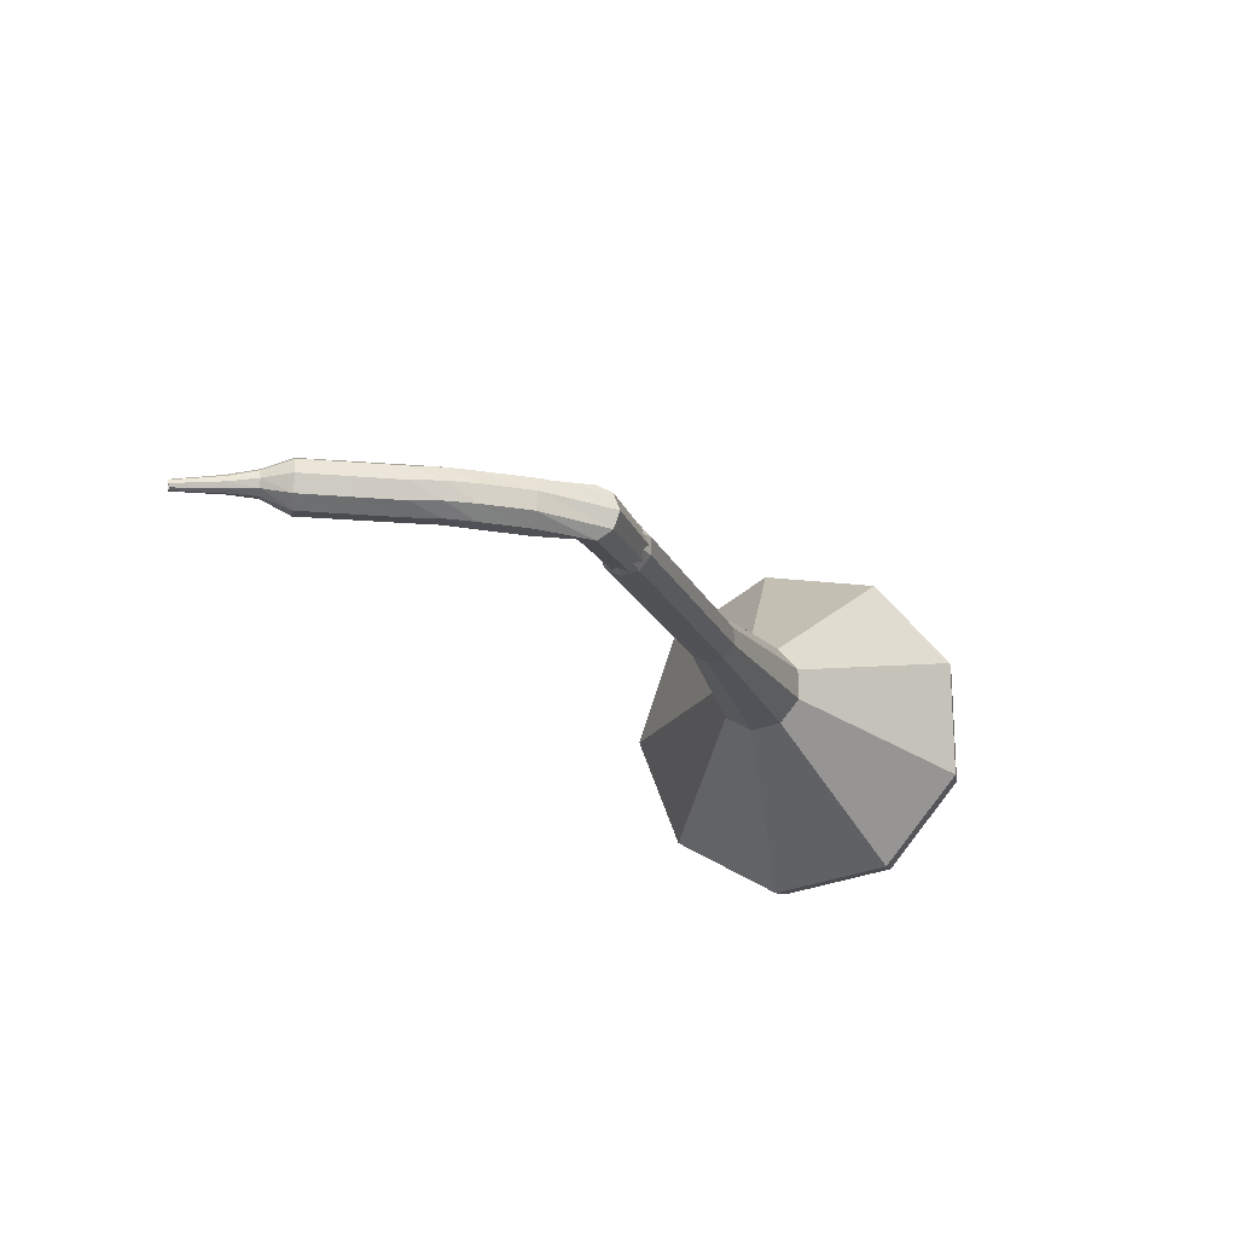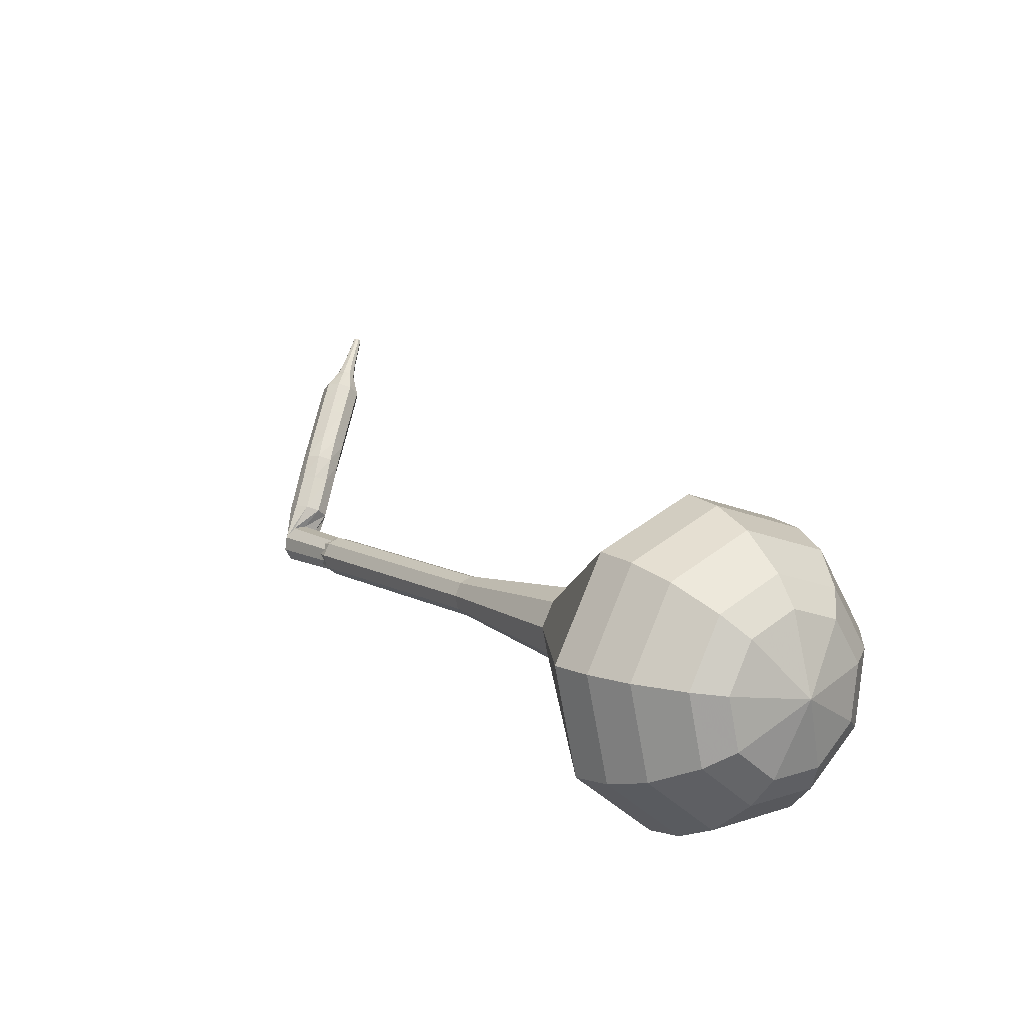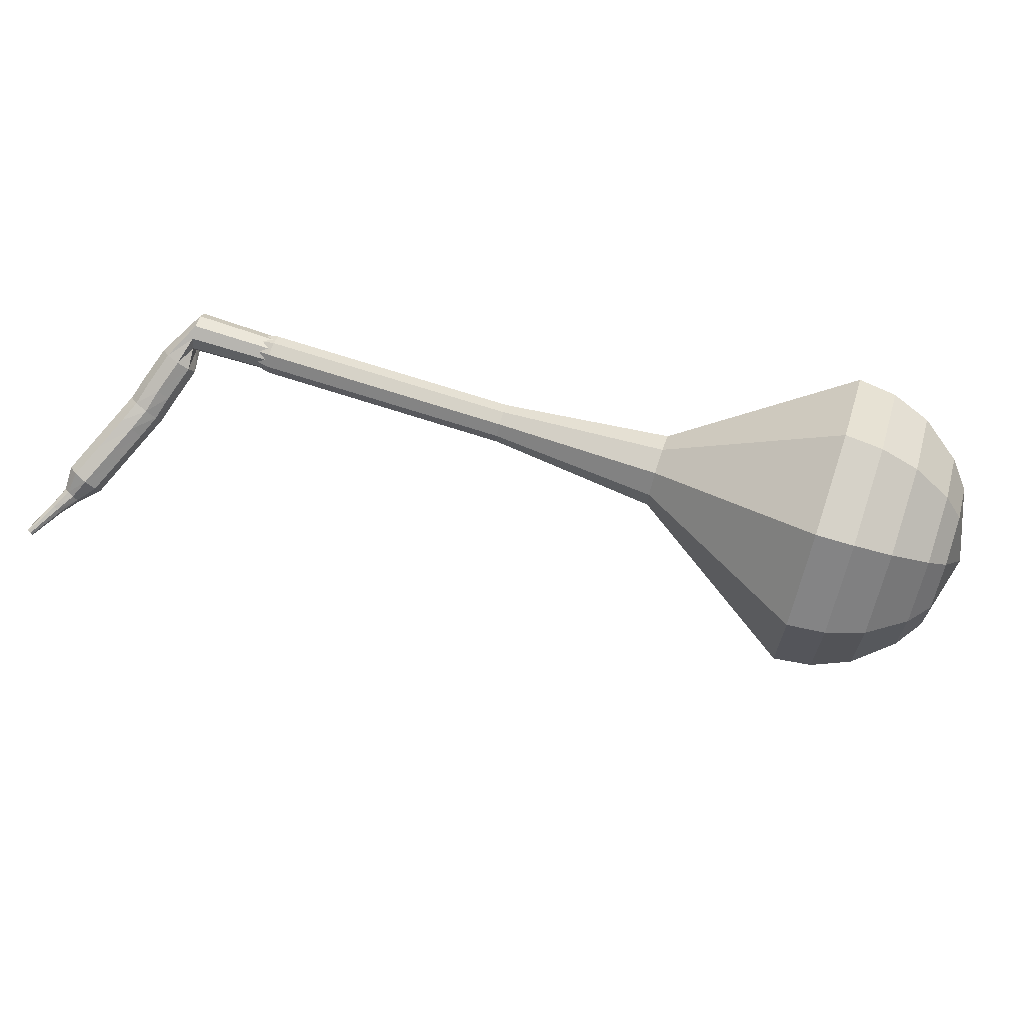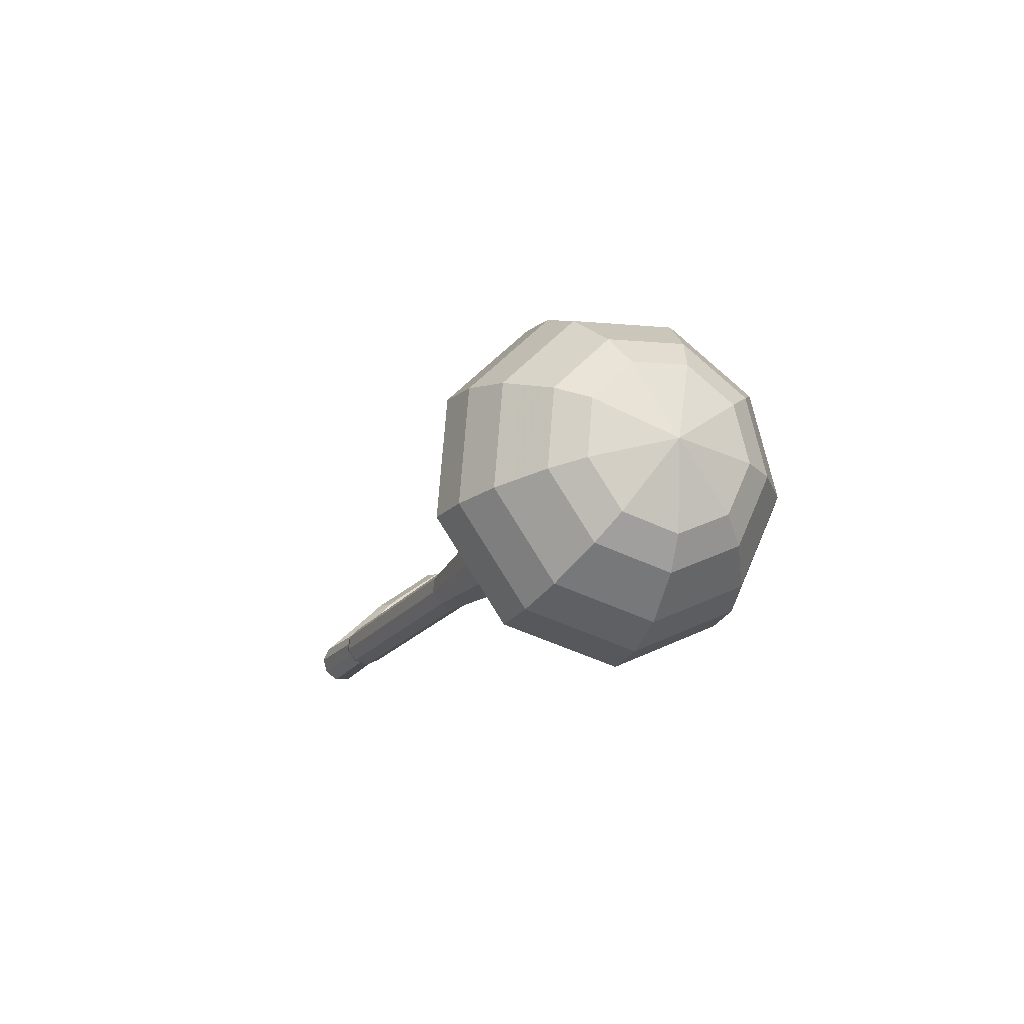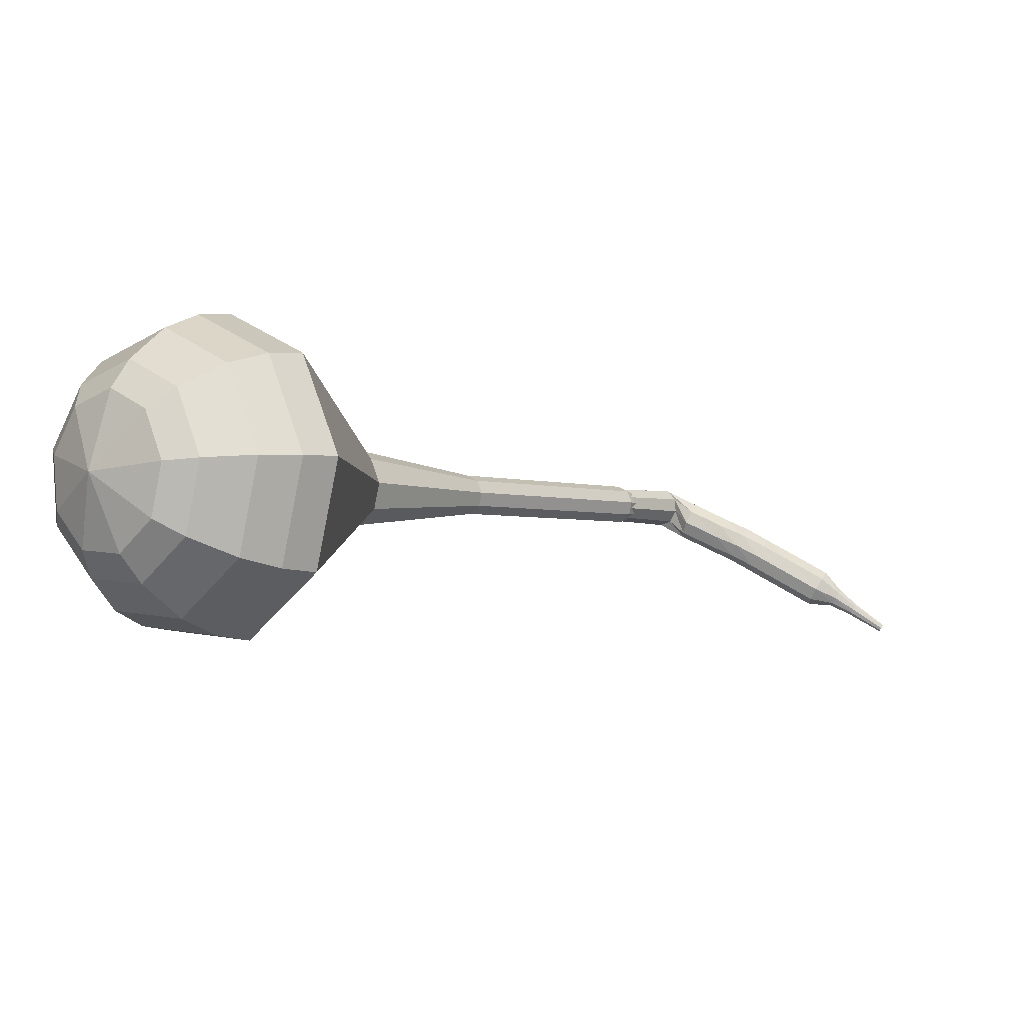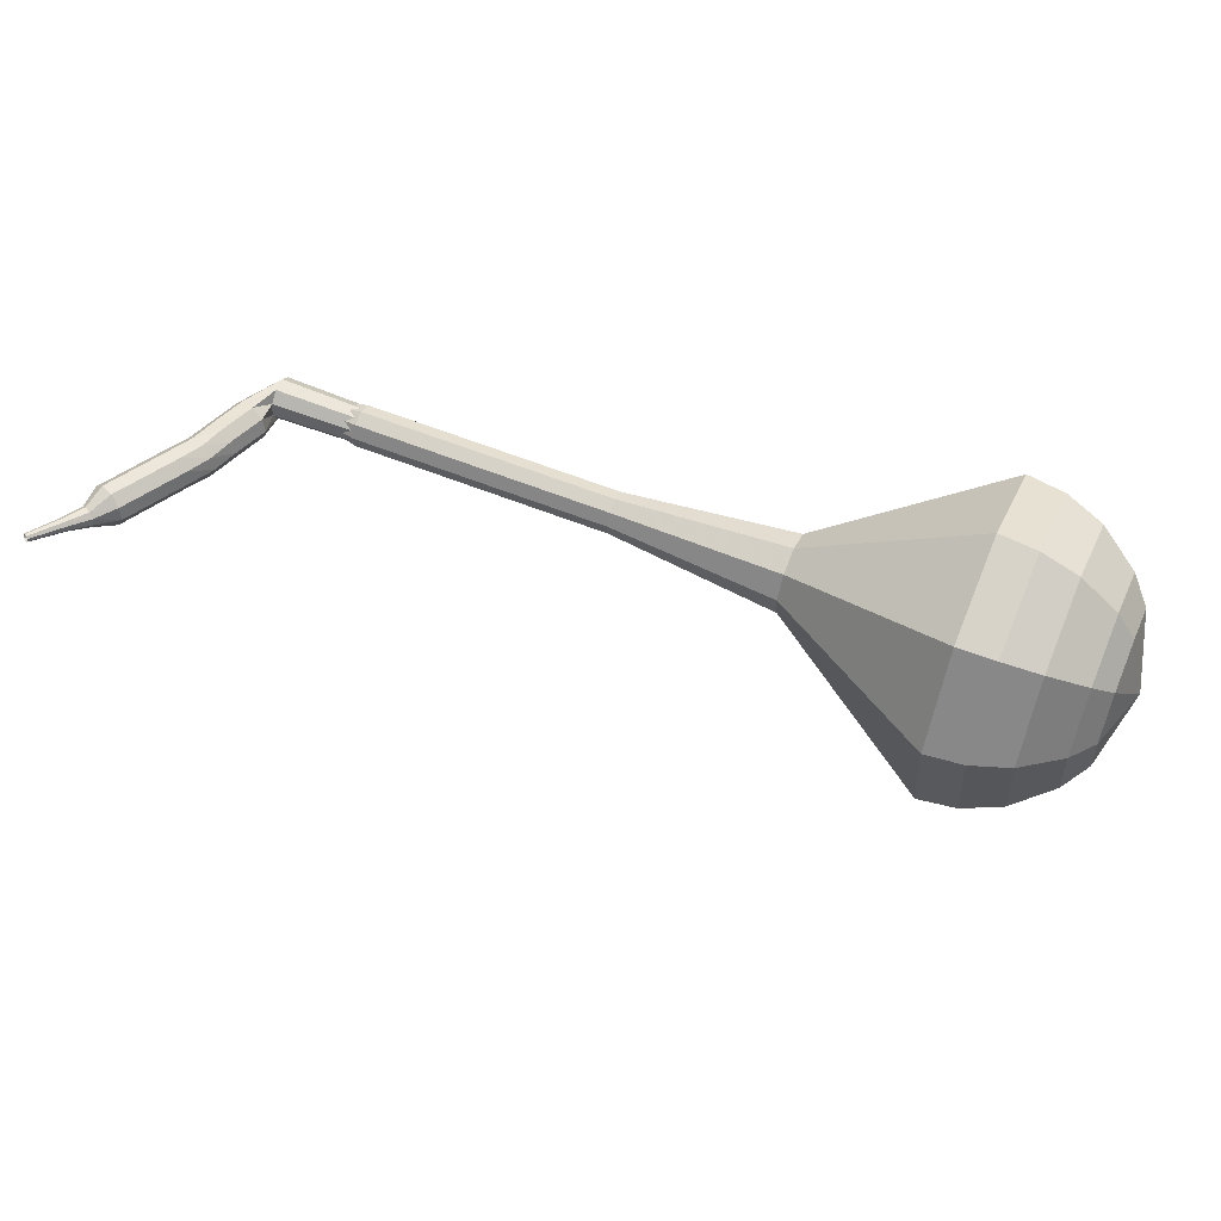
<metadata>
{"format":"obj","ext":"obj","renderer":"f3d","projection":"perspective","resolution":1024,"background":"white","views":[{"elev":-58.8,"azim":-44.7,"up":"+Y"},{"elev":64.6,"azim":63.3,"up":"+Y"},{"elev":-32.1,"azim":40.7,"up":"+Z"},{"elev":28.7,"azim":83.0,"up":"+Y"},{"elev":57.2,"azim":173.4,"up":"+Y"},{"elev":-72.5,"azim":29.2,"up":"+Z"}]}
</metadata>
<code>
g tube1
v 183.3 146.2 175.8
v 181.8 146.3 172.7
v 179.4 148.1 171.1
v 177.2 150.6 171.7
v 176.2 152.7 174.2
v 177 153.4 177.4
v 179.1 152.4 179.9
v 181.5 150.2 180.4
v 183.2 147.7 178.8
v 183.3 146.2 175.8
v 183 147.7 175.5
v 181.9 147.8 173.3
v 180.1 149.1 172.1
v 178.5 151 172.5
v 177.8 152.5 174.3
v 178.4 153.1 176.7
v 179.9 152.3 178.5
v 181.7 150.7 178.9
v 182.9 148.8 177.7
v 183 147.7 175.5
v 181.1 151 175.2
v 181.1 151 175.2
v 181.1 151 175.2
v 181.1 151 175.2
v 181.1 151 175.2
v 181.1 151 175.2
v 181.1 151 175.2
v 181.1 151 175.2
v 181.1 151 175.2
v 181.1 151 175.2
v 152.2 124.4 187.9
v 152.3 124.1 187.3
v 152.6 123.6 187
v 153.1 123.1 187.1
v 153.5 122.9 187.6
v 153.6 123 188.2
v 153.4 123.4 188.7
v 153 123.9 188.8
v 152.5 124.3 188.5
v 152.2 124.4 187.9
v 151.5 124.7 186.8
v 151.9 124.4 186.2
v 152.1 123.8 186
v 152 123.2 186.1
v 151.6 122.7 186.5
v 151.2 122.7 187
v 150.9 123.2 187.4
v 150.9 123.9 187.5
v 151.1 124.5 187.3
v 151.5 124.7 186.8
v 150 124.7 185.6
v 150.4 124.5 185.1
v 150.6 123.9 184.8
v 150.5 123.2 184.9
v 150.1 122.8 185.3
v 149.7 122.8 185.9
v 149.4 123.2 186.3
v 149.4 123.9 186.4
v 149.6 124.5 186.1
v 150 124.7 185.6
v 148.9 124.8 184.8
v 149.3 124.6 184.3
v 149.6 124 184.1
v 149.5 123.3 184.2
v 149.2 122.8 184.6
v 148.8 122.8 185.1
v 148.5 123.3 185.5
v 148.4 123.9 185.6
v 148.6 124.5 185.4
v 148.9 124.8 184.8
v 147.9 124.6 184.1
v 148.3 124.4 183.6
v 148.6 123.9 183.3
v 148.6 123.2 183.4
v 148.3 122.7 183.8
v 147.9 122.7 184.4
v 147.5 123.1 184.8
v 147.4 123.7 184.9
v 147.5 124.3 184.6
v 147.9 124.6 184.1
v 146.4 124.5 183
v 146.8 124.3 182.4
v 147.1 123.7 182.2
v 147.1 123 182.3
v 146.8 122.6 182.7
v 146.4 122.5 183.2
v 146.1 122.9 183.6
v 145.9 123.6 183.7
v 146 124.2 183.5
v 146.4 124.5 183
v 144.9 124.3 181.8
v 145.4 124.1 181.3
v 145.6 123.5 181
v 145.6 122.8 181.1
v 145.4 122.4 181.5
v 144.9 122.3 182.1
v 144.6 122.7 182.5
v 144.4 123.4 182.6
v 144.6 124 182.3
v 144.9 124.3 181.8
v 144.1 123.7 181.1
v 144.3 123.6 180.9
v 144.4 123.3 180.7
v 144.5 123 180.8
v 144.4 122.8 181
v 144.2 122.7 181.3
v 144 122.9 181.5
v 143.9 123.2 181.5
v 143.9 123.5 181.4
v 144.1 123.7 181.1
v 143.2 123.2 180.5
v 143.3 123.2 180.3
v 143.5 123 180.2
v 143.5 122.8 180.2
v 143.5 122.6 180.4
v 143.3 122.6 180.6
v 143.2 122.7 180.7
v 143.1 122.9 180.7
v 143.1 123.1 180.6
v 143.2 123.2 180.5
v 141.8 122.6 179.4
v 141.9 122.6 179.2
v 142 122.5 179.2
v 142 122.4 179.2
v 142 122.3 179.3
v 141.9 122.3 179.4
v 141.8 122.3 179.5
v 141.7 122.4 179.5
v 141.7 122.6 179.5
v 141.8 122.6 179.4
f 1 2 12
f 12 11 1
f 2 3 13
f 13 12 2
f 3 4 14
f 14 13 3
f 4 5 15
f 15 14 4
f 5 6 16
f 16 15 5
f 6 7 17
f 17 16 6
f 7 8 18
f 18 17 7
f 8 9 19
f 19 18 8
f 9 10 20
f 20 19 9
f 11 12 22
f 22 21 11
f 12 13 23
f 23 22 12
f 13 14 24
f 24 23 13
f 14 15 25
f 25 24 14
f 15 16 26
f 26 25 15
f 16 17 27
f 27 26 16
f 17 18 28
f 28 27 17
f 18 19 29
f 29 28 18
f 19 20 30
f 30 29 19
f 21 22 32
f 32 31 21
f 22 23 33
f 33 32 22
f 23 24 34
f 34 33 23
f 24 25 35
f 35 34 24
f 25 26 36
f 36 35 25
f 26 27 37
f 37 36 26
f 27 28 38
f 38 37 27
f 28 29 39
f 39 38 28
f 29 30 40
f 40 39 29
f 31 32 42
f 42 41 31
f 32 33 43
f 43 42 32
f 33 34 44
f 44 43 33
f 34 35 45
f 45 44 34
f 35 36 46
f 46 45 35
f 36 37 47
f 47 46 36
f 37 38 48
f 48 47 37
f 38 39 49
f 49 48 38
f 39 40 50
f 50 49 39
f 41 42 52
f 52 51 41
f 42 43 53
f 53 52 42
f 43 44 54
f 54 53 43
f 44 45 55
f 55 54 44
f 45 46 56
f 56 55 45
f 46 47 57
f 57 56 46
f 47 48 58
f 58 57 47
f 48 49 59
f 59 58 48
f 49 50 60
f 60 59 49
f 51 52 62
f 62 61 51
f 52 53 63
f 63 62 52
f 53 54 64
f 64 63 53
f 54 55 65
f 65 64 54
f 55 56 66
f 66 65 55
f 56 57 67
f 67 66 56
f 57 58 68
f 68 67 57
f 58 59 69
f 69 68 58
f 59 60 70
f 70 69 59
f 61 62 72
f 72 71 61
f 62 63 73
f 73 72 62
f 63 64 74
f 74 73 63
f 64 65 75
f 75 74 64
f 65 66 76
f 76 75 65
f 66 67 77
f 77 76 66
f 67 68 78
f 78 77 67
f 68 69 79
f 79 78 68
f 69 70 80
f 80 79 69
f 71 72 82
f 82 81 71
f 72 73 83
f 83 82 72
f 73 74 84
f 84 83 73
f 74 75 85
f 85 84 74
f 75 76 86
f 86 85 75
f 76 77 87
f 87 86 76
f 77 78 88
f 88 87 77
f 78 79 89
f 89 88 78
f 79 80 90
f 90 89 79
f 81 82 92
f 92 91 81
f 82 83 93
f 93 92 82
f 83 84 94
f 94 93 83
f 84 85 95
f 95 94 84
f 85 86 96
f 96 95 85
f 86 87 97
f 97 96 86
f 87 88 98
f 98 97 87
f 88 89 99
f 99 98 88
f 89 90 100
f 100 99 89
f 91 92 102
f 102 101 91
f 92 93 103
f 103 102 92
f 93 94 104
f 104 103 93
f 94 95 105
f 105 104 94
f 95 96 106
f 106 105 95
f 96 97 107
f 107 106 96
f 97 98 108
f 108 107 97
f 98 99 109
f 109 108 98
f 99 100 110
f 110 109 99
f 101 102 112
f 112 111 101
f 102 103 113
f 113 112 102
f 103 104 114
f 114 113 103
f 104 105 115
f 115 114 104
f 105 106 116
f 116 115 105
f 106 107 117
f 117 116 106
f 107 108 118
f 118 117 107
f 108 109 119
f 119 118 108
f 109 110 120
f 120 119 109
f 111 112 122
f 122 121 111
f 112 113 123
f 123 122 112
f 113 114 124
f 124 123 113
f 114 115 125
f 125 124 114
f 115 116 126
f 126 125 115
f 116 117 127
f 127 126 116
f 117 118 128
f 128 127 117
f 118 119 129
f 129 128 118
f 119 120 130
f 130 129 119
v 152.9 123.6 187.9
v 152.9 123.6 187.9
v 152.9 123.6 187.9
v 152.9 123.6 187.9
v 152.9 123.6 187.9
v 152.9 123.6 187.9
v 152.9 123.6 187.9
v 152.9 123.6 187.9
v 152.9 123.6 187.9
v 152.9 123.6 187.9
v 156.5 125.7 186.6
v 156.2 125.7 186
v 155.7 126.1 185.7
v 155.3 126.6 185.8
v 155.1 127 186.3
v 155.2 127.2 186.9
v 155.7 127 187.4
v 156.1 126.5 187.5
v 156.5 126 187.2
v 156.5 125.7 186.6
v 159.4 128.5 185.3
v 159.1 128.5 184.7
v 158.6 128.9 184.4
v 158.2 129.4 184.5
v 158 129.8 185
v 158.1 130 185.6
v 158.5 129.8 186.1
v 159 129.3 186.2
v 159.4 128.8 185.9
v 159.4 128.5 185.3
v 162.3 131.3 184
v 162 131.3 183.4
v 161.5 131.7 183.1
v 161 132.2 183.2
v 160.8 132.6 183.7
v 161 132.8 184.3
v 161.4 132.6 184.8
v 161.9 132.1 184.9
v 162.3 131.6 184.6
v 162.3 131.3 184
v 165.2 134.1 182.7
v 164.9 134.1 182.1
v 164.4 134.5 181.8
v 163.9 135 181.9
v 163.7 135.4 182.4
v 163.9 135.6 183
v 164.3 135.4 183.5
v 164.8 134.9 183.6
v 165.1 134.4 183.3
v 165.2 134.1 182.7
v 171.5 139.1 180.1
v 171 139.1 179
v 170.1 139.8 178.3
v 169.2 140.7 178.6
v 168.9 141.5 179.5
v 169.1 141.8 180.7
v 169.9 141.4 181.6
v 170.9 140.6 181.9
v 171.5 139.6 181.2
v 171.5 139.1 180.1
v 181.2 140.6 177.5
v 178.9 140.8 172.9
v 175.3 143.5 170.5
v 172 147.3 171.3
v 170.5 150.5 175.1
v 171.7 151.6 179.9
v 174.8 150.1 183.7
v 178.5 146.6 184.5
v 181.1 142.9 182.1
v 181.2 140.6 177.5
v 182.3 142 176.9
v 180.1 142.2 172.5
v 176.6 144.8 170.1
v 173.4 148.5 170.9
v 172 151.6 174.6
v 173.1 152.7 179.3
v 176.1 151.2 182.9
v 179.7 147.9 183.7
v 182.2 144.2 181.4
v 182.3 142 176.9
v 183.1 143.8 176.3
v 181.1 144 172.4
v 177.9 146.3 170.3
v 175.1 149.6 171
v 173.8 152.4 174.2
v 174.8 153.3 178.5
v 177.5 152 181.7
v 180.8 149 182.4
v 182.9 145.8 180.3
v 183.1 143.8 176.3
v 183.3 146.2 175.8
v 181.8 146.3 172.7
v 179.4 148.1 171.1
v 177.2 150.6 171.7
v 176.2 152.7 174.2
v 177 153.4 177.4
v 179.1 152.4 179.9
v 181.5 150.2 180.4
v 183.2 147.7 178.8
v 183.3 146.2 175.8
v 183 147.7 175.5
v 181.9 147.8 173.3
v 180.1 149.1 172.1
v 178.5 151 172.5
v 177.8 152.5 174.3
v 178.4 153.1 176.7
v 179.9 152.3 178.5
v 181.7 150.7 178.9
v 182.9 148.8 177.7
v 183 147.7 175.5
v 181.1 151 175.2
v 181.1 151 175.2
v 181.1 151 175.2
v 181.1 151 175.2
v 181.1 151 175.2
v 181.1 151 175.2
v 181.1 151 175.2
v 181.1 151 175.2
v 181.1 151 175.2
v 181.1 151 175.2
f 131 132 142
f 142 141 131
f 132 133 143
f 143 142 132
f 133 134 144
f 144 143 133
f 134 135 145
f 145 144 134
f 135 136 146
f 146 145 135
f 136 137 147
f 147 146 136
f 137 138 148
f 148 147 137
f 138 139 149
f 149 148 138
f 139 140 150
f 150 149 139
f 141 142 152
f 152 151 141
f 142 143 153
f 153 152 142
f 143 144 154
f 154 153 143
f 144 145 155
f 155 154 144
f 145 146 156
f 156 155 145
f 146 147 157
f 157 156 146
f 147 148 158
f 158 157 147
f 148 149 159
f 159 158 148
f 149 150 160
f 160 159 149
f 151 152 162
f 162 161 151
f 152 153 163
f 163 162 152
f 153 154 164
f 164 163 153
f 154 155 165
f 165 164 154
f 155 156 166
f 166 165 155
f 156 157 167
f 167 166 156
f 157 158 168
f 168 167 157
f 158 159 169
f 169 168 158
f 159 160 170
f 170 169 159
f 161 162 172
f 172 171 161
f 162 163 173
f 173 172 162
f 163 164 174
f 174 173 163
f 164 165 175
f 175 174 164
f 165 166 176
f 176 175 165
f 166 167 177
f 177 176 166
f 167 168 178
f 178 177 167
f 168 169 179
f 179 178 168
f 169 170 180
f 180 179 169
f 171 172 182
f 182 181 171
f 172 173 183
f 183 182 172
f 173 174 184
f 184 183 173
f 174 175 185
f 185 184 174
f 175 176 186
f 186 185 175
f 176 177 187
f 187 186 176
f 177 178 188
f 188 187 177
f 178 179 189
f 189 188 178
f 179 180 190
f 190 189 179
f 181 182 192
f 192 191 181
f 182 183 193
f 193 192 182
f 183 184 194
f 194 193 183
f 184 185 195
f 195 194 184
f 185 186 196
f 196 195 185
f 186 187 197
f 197 196 186
f 187 188 198
f 198 197 187
f 188 189 199
f 199 198 188
f 189 190 200
f 200 199 189
f 191 192 202
f 202 201 191
f 192 193 203
f 203 202 192
f 193 194 204
f 204 203 193
f 194 195 205
f 205 204 194
f 195 196 206
f 206 205 195
f 196 197 207
f 207 206 196
f 197 198 208
f 208 207 197
f 198 199 209
f 209 208 198
f 199 200 210
f 210 209 199
f 201 202 212
f 212 211 201
f 202 203 213
f 213 212 202
f 203 204 214
f 214 213 203
f 204 205 215
f 215 214 204
f 205 206 216
f 216 215 205
f 206 207 217
f 217 216 206
f 207 208 218
f 218 217 207
f 208 209 219
f 219 218 208
f 209 210 220
f 220 219 209
f 211 212 222
f 222 221 211
f 212 213 223
f 223 222 212
f 213 214 224
f 224 223 213
f 214 215 225
f 225 224 214
f 215 216 226
f 226 225 215
f 216 217 227
f 227 226 216
f 217 218 228
f 228 227 217
f 218 219 229
f 229 228 218
f 219 220 230
f 230 229 219
f 221 222 232
f 232 231 221
f 222 223 233
f 233 232 222
f 223 224 234
f 234 233 223
f 224 225 235
f 235 234 224
f 225 226 236
f 236 235 225
f 226 227 237
f 237 236 226
f 227 228 238
f 238 237 227
f 228 229 239
f 239 238 228
f 229 230 240
f 240 239 229
f 231 232 242
f 242 241 231
f 232 233 243
f 243 242 232
f 233 234 244
f 244 243 233
f 234 235 245
f 245 244 234
f 235 236 246
f 246 245 235
f 236 237 247
f 247 246 236
f 237 238 248
f 248 247 237
f 238 239 249
f 249 248 238
f 239 240 250
f 250 249 239
g

</code>
